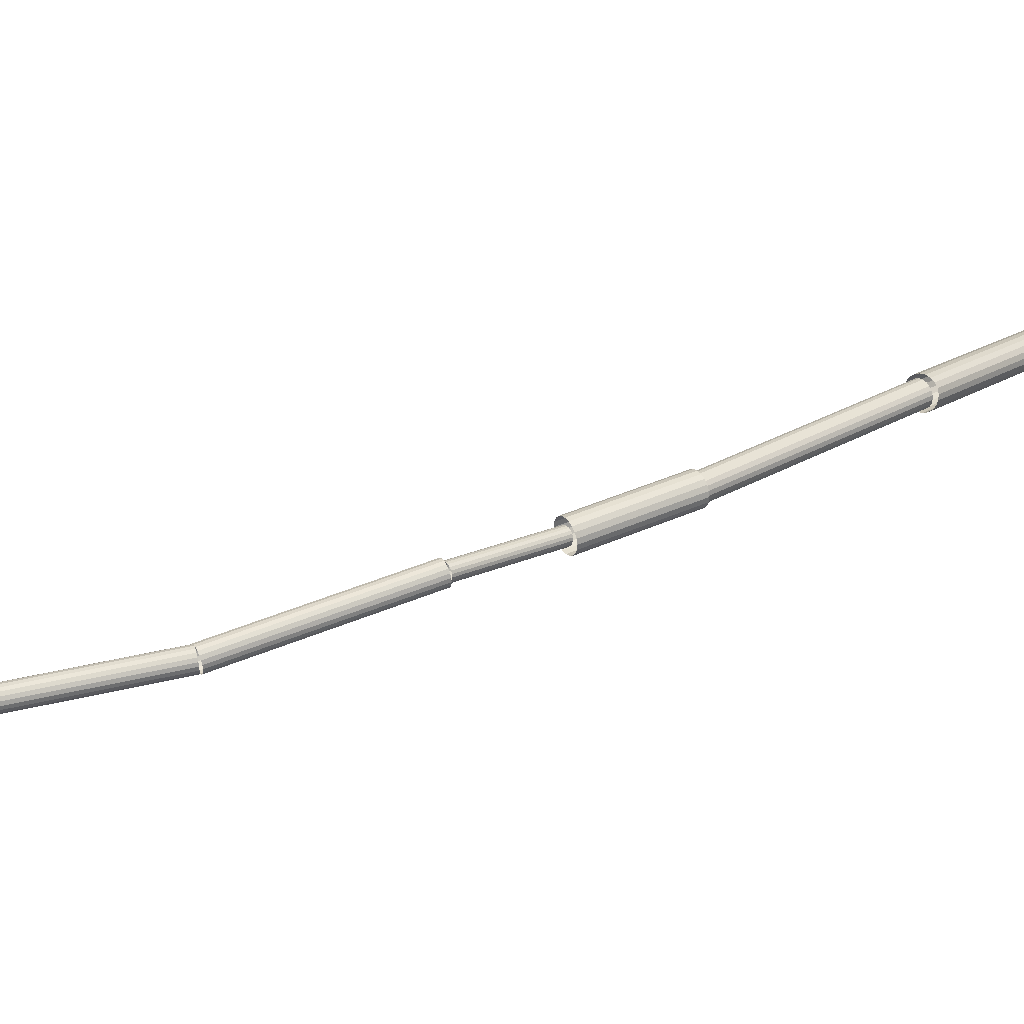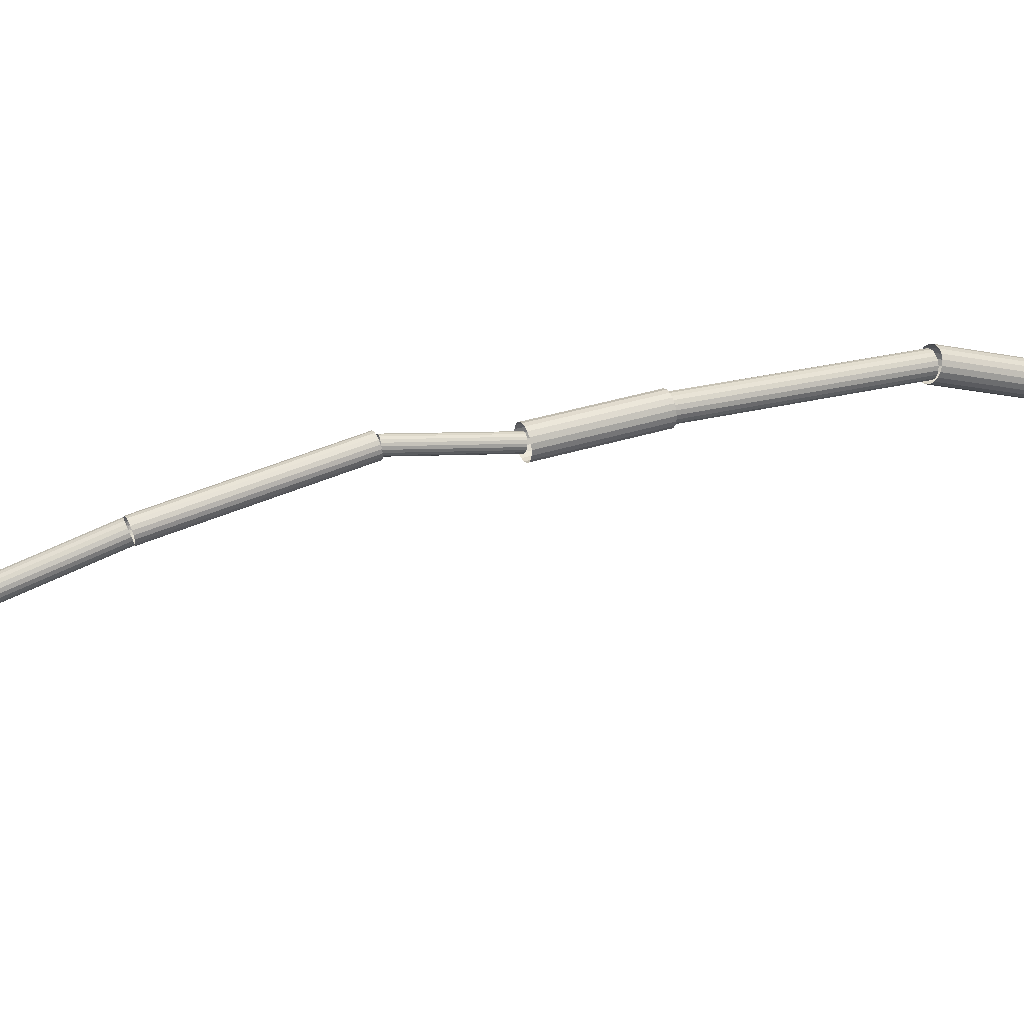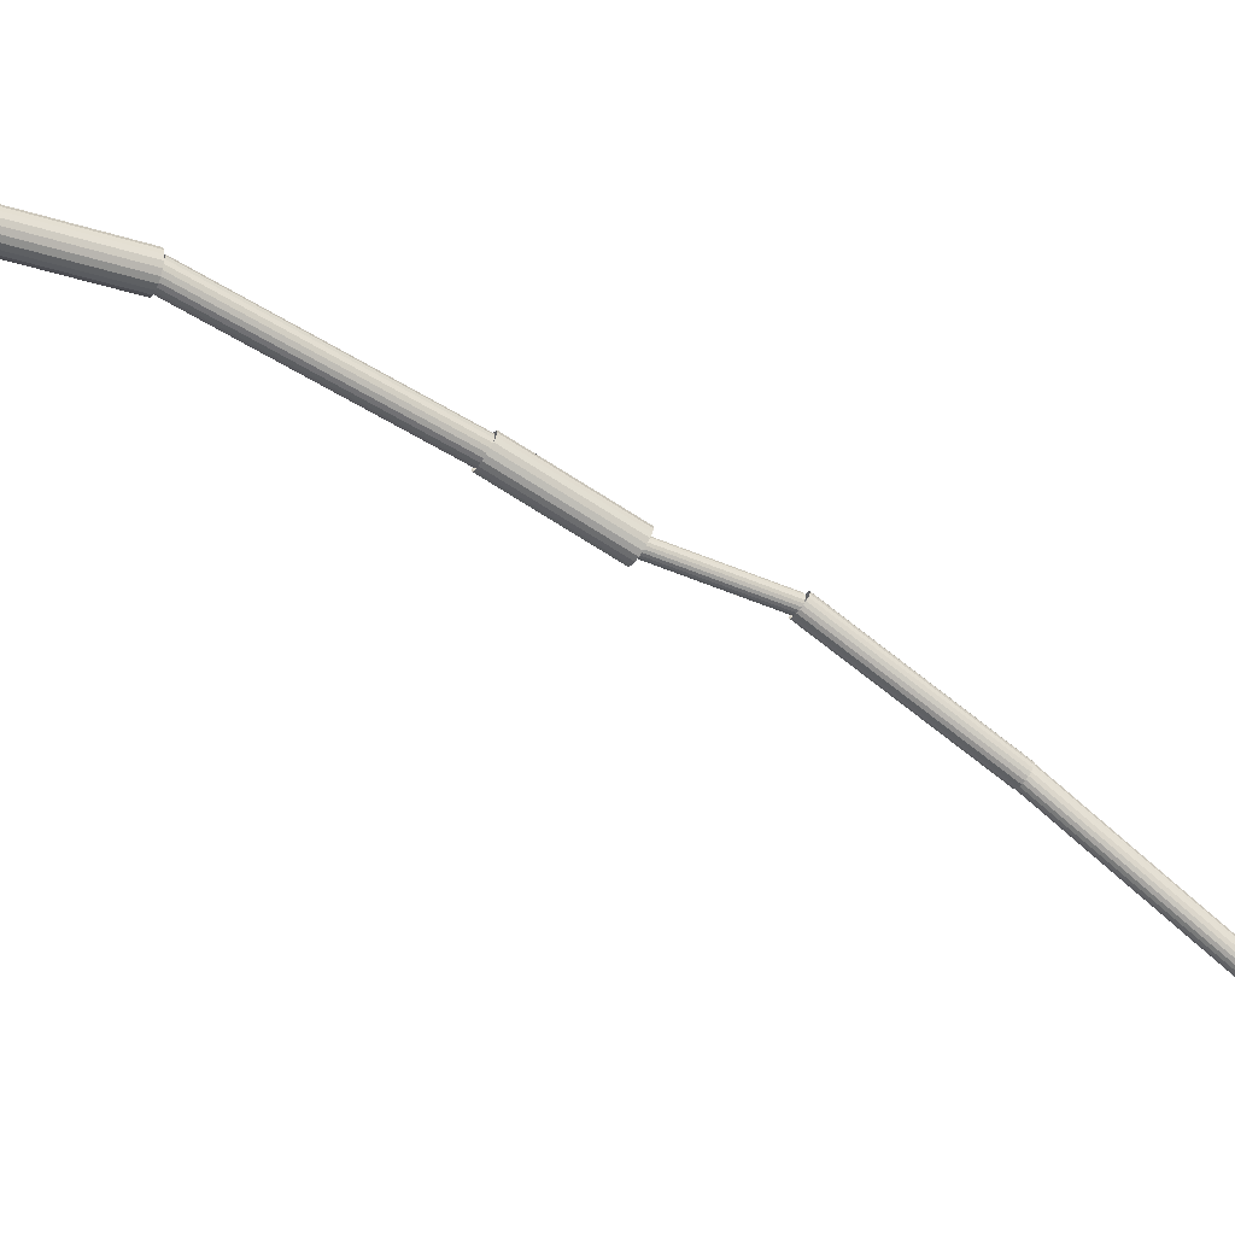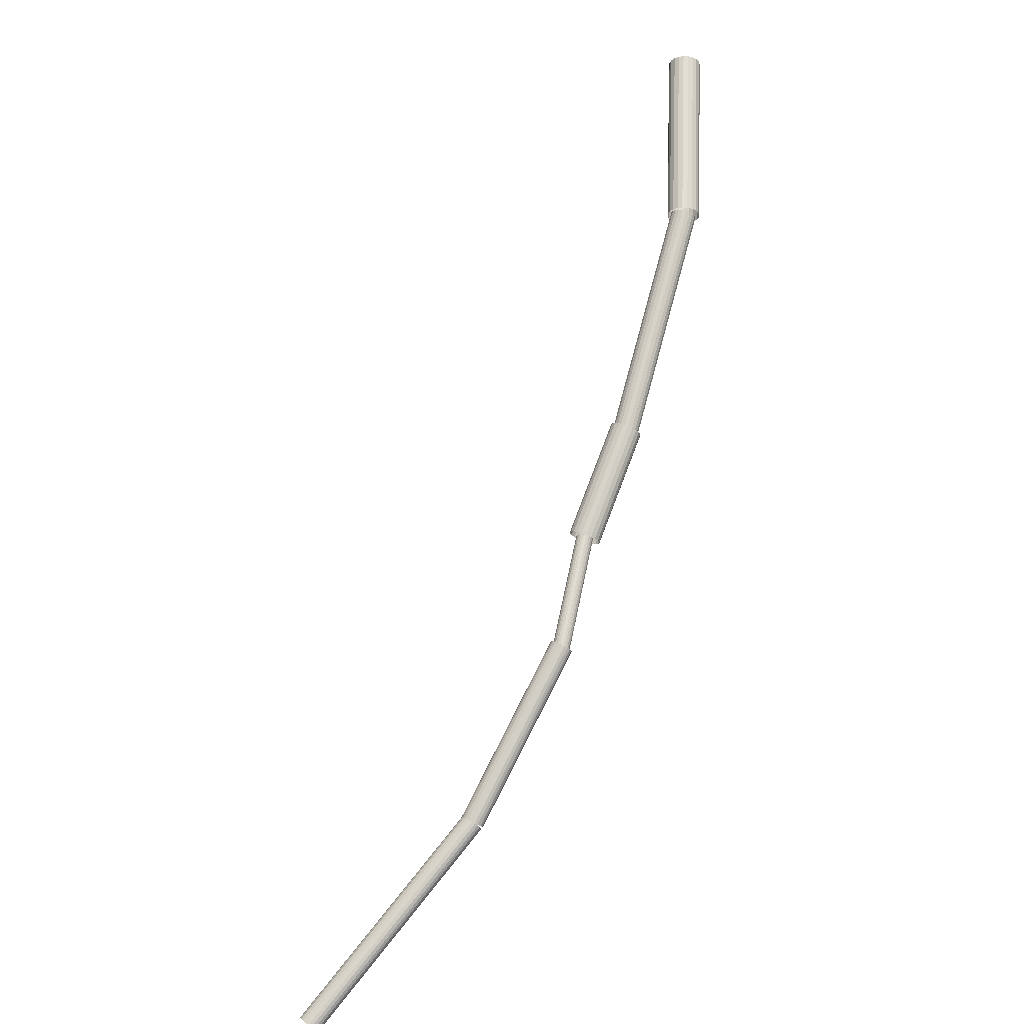
<metadata>
{"format":"obj","ext":"obj","renderer":"f3d","projection":"perspective","resolution":1024,"background":"white","views":[{"elev":-15.3,"azim":32.2,"up":"+Z"},{"elev":-67.7,"azim":59.7,"up":"+Z"},{"elev":63.6,"azim":-101.4,"up":"+Z"},{"elev":-50.7,"azim":20.0,"up":"+Y"}]}
</metadata>
<code>
v 0.3724 0.3111 0.0906
v 0.002303 0.004974 -0.02124
v 0.3678 0.316 0.09235
v -0.002233 0.009817 -0.01949
v 0.3635 0.3199 0.09601
v -0.00655 0.0137 -0.01583
v 0.3598 0.3224 0.1012
v -0.01023 0.01624 -0.01062
v 0.3572 0.3234 0.1075
v -0.0129 0.01719 -0.004372
v 0.3557 0.3226 0.1141
v -0.01431 0.01646 0.002303
v 0.3557 0.3203 0.1206
v -0.01432 0.01412 0.008753
v 0.3571 0.3166 0.1262
v -0.01293 0.01039 0.01435
v 0.3598 0.3118 0.1304
v -0.01028 0.00565 0.01853
v 0.3634 0.3065 0.1327
v -0.006613 0.000355 0.02091
v 0.3678 0.3012 0.1331
v -0.002303 -0.004974 0.02124
v 0.3723 0.2963 0.1313
v 0.002233 -0.009817 0.01949
v 0.3766 0.2925 0.1277
v 0.00655 -0.0137 0.01583
v 0.3803 0.2899 0.1225
v 0.01023 -0.01624 0.01062
v 0.383 0.289 0.1162
v 0.0129 -0.01719 0.004372
v 0.3844 0.2897 0.1095
v 0.01431 -0.01646 -0.002303
v 0.3844 0.292 0.1031
v 0.01432 -0.01412 -0.008753
v 0.383 0.2958 0.09749
v 0.01293 -0.01039 -0.01435
v 0.3803 0.3005 0.0933
v 0.01028 -0.00565 -0.01853
v 0.3767 0.3058 0.09093
v 0.006613 -0.000355 -0.02091
v 0.3724 0.3111 0.0906
v 0.002303 0.004974 -0.02124
v 0.8437 0.9394 0.4434
v 1.058 1.314 0.6618
v 0.8415 0.9364 0.4507
v 1.055 1.311 0.6691
v 0.8373 0.9349 0.4575
v 1.051 1.31 0.6758
v 0.8315 0.9349 0.4631
v 1.045 1.31 0.6815
v 0.8245 0.9366 0.4671
v 1.038 1.311 0.6854
v 0.8172 0.9396 0.4689
v 1.031 1.314 0.6873
v 0.8103 0.9438 0.4686
v 1.024 1.319 0.687
v 0.8043 0.9487 0.466
v 1.018 1.324 0.6844
v 0.8 0.9539 0.4614
v 1.014 1.329 0.6798
v 0.7977 0.9587 0.4553
v 1.012 1.334 0.6737
v 0.7976 0.9629 0.4483
v 1.012 1.338 0.6667
v 0.7998 0.9659 0.4411
v 1.014 1.341 0.6595
v 0.804 0.9674 0.4343
v 1.018 1.342 0.6527
v 0.8098 0.9673 0.4287
v 1.024 1.342 0.647
v 0.8168 0.9657 0.4247
v 1.031 1.341 0.6431
v 0.824 0.9626 0.4228
v 1.038 1.337 0.6412
v 0.831 0.9584 0.4232
v 1.045 1.333 0.6416
v 0.837 0.9535 0.4258
v 1.051 1.328 0.6442
v 0.8413 0.9484 0.4303
v 1.055 1.323 0.6487
v 0.8436 0.9435 0.4364
v 1.058 1.318 0.6548
v 0.8437 0.9394 0.4434
v 1.058 1.314 0.6618
v 0.7202 0.7566 0.3367
v 0.8475 0.9383 0.4348
v 0.7198 0.752 0.3456
v 0.8471 0.9338 0.4437
v 0.7169 0.7492 0.3546
v 0.8442 0.931 0.4527
v 0.7116 0.7484 0.363
v 0.8389 0.9301 0.4611
v 0.7046 0.7496 0.3699
v 0.8319 0.9313 0.468
v 0.6965 0.7527 0.3746
v 0.8237 0.9345 0.4727
v 0.688 0.7575 0.3767
v 0.8153 0.9393 0.4748
v 0.6801 0.7635 0.376
v 0.8074 0.9452 0.4741
v 0.6735 0.77 0.3725
v 0.8007 0.9517 0.4706
v 0.6688 0.7765 0.3666
v 0.7961 0.9582 0.4647
v 0.6665 0.7822 0.3589
v 0.7938 0.964 0.4569
v 0.6669 0.7868 0.35
v 0.7942 0.9685 0.4481
v 0.6698 0.7896 0.341
v 0.7971 0.9713 0.439
v 0.6751 0.7904 0.3326
v 0.8024 0.9722 0.4307
v 0.6821 0.7892 0.3257
v 0.8094 0.9709 0.4238
v 0.6903 0.7861 0.321
v 0.8176 0.9678 0.419
v 0.6987 0.7813 0.3189
v 0.826 0.963 0.4169
v 0.7066 0.7753 0.3196
v 0.8339 0.9571 0.4177
v 0.7133 0.7688 0.3231
v 0.8405 0.9505 0.4212
v 0.7179 0.7623 0.329
v 0.8452 0.9441 0.4271
v 0.7202 0.7566 0.3367
v 0.8475 0.9383 0.4348
v 0.3874 0.2973 0.09951
v 0.6273 0.5603 0.2477
v 0.3881 0.2933 0.1055
v 0.628 0.5563 0.2537
v 0.387 0.2906 0.112
v 0.6269 0.5535 0.2603
v 0.3843 0.2894 0.1186
v 0.6242 0.5523 0.2668
v 0.3802 0.2898 0.1245
v 0.6201 0.5528 0.2727
v 0.3751 0.2918 0.1292
v 0.615 0.5548 0.2774
v 0.3695 0.2953 0.1321
v 0.6094 0.5582 0.2804
v 0.3639 0.2998 0.1331
v 0.6038 0.5627 0.2813
v 0.359 0.3049 0.132
v 0.5989 0.5679 0.2802
v 0.3551 0.3102 0.1289
v 0.595 0.5731 0.2772
v 0.3527 0.315 0.1242
v 0.5926 0.578 0.2724
v 0.352 0.319 0.1182
v 0.5919 0.582 0.2664
v 0.3531 0.3218 0.1116
v 0.593 0.5847 0.2599
v 0.3558 0.323 0.1051
v 0.5957 0.5859 0.2533
v 0.3599 0.3225 0.09917
v 0.5998 0.5855 0.2474
v 0.365 0.3205 0.09451
v 0.6049 0.5835 0.2427
v 0.3706 0.3171 0.09155
v 0.6105 0.58 0.2398
v 0.3762 0.3126 0.09057
v 0.6161 0.5755 0.2388
v 0.3811 0.3074 0.09168
v 0.621 0.5704 0.2399
v 0.385 0.3022 0.09476
v 0.6249 0.5651 0.243
v 0.3874 0.2973 0.09951
v 0.6273 0.5603 0.2477
v 0.6258 0.5627 0.2596
v 0.7092 0.763 0.3474
v 0.6244 0.5611 0.2646
v 0.7078 0.7614 0.3523
v 0.6216 0.5604 0.269
v 0.705 0.7606 0.3568
v 0.6176 0.5604 0.2726
v 0.701 0.7607 0.3604
v 0.6129 0.5613 0.275
v 0.6963 0.7616 0.3627
v 0.6079 0.563 0.2759
v 0.6913 0.7633 0.3636
v 0.6031 0.5653 0.2753
v 0.6865 0.7656 0.363
v 0.599 0.568 0.2731
v 0.6824 0.7682 0.3609
v 0.5959 0.5707 0.2697
v 0.6793 0.771 0.3575
v 0.5943 0.5733 0.2654
v 0.6777 0.7736 0.3531
v 0.5941 0.5755 0.2605
v 0.6775 0.7758 0.3482
v 0.5955 0.5771 0.2556
v 0.6789 0.7774 0.3433
v 0.5983 0.5779 0.2511
v 0.6817 0.7782 0.3388
v 0.6023 0.5778 0.2475
v 0.6857 0.7781 0.3352
v 0.607 0.5769 0.2451
v 0.6904 0.7772 0.3329
v 0.612 0.5752 0.2442
v 0.6954 0.7755 0.332
v 0.6168 0.5729 0.2449
v 0.7002 0.7732 0.3326
v 0.6209 0.5703 0.247
v 0.7043 0.7706 0.3347
v 0.624 0.5675 0.2504
v 0.7074 0.7678 0.3381
v 0.6256 0.5649 0.2548
v 0.7091 0.7652 0.3425
v 0.6258 0.5627 0.2596
v 0.7092 0.763 0.3474
v 1.058 1.312 0.6826
v 1.132 1.64 0.8442
v 1.05 1.31 0.689
v 1.124 1.639 0.8506
v 1.04 1.311 0.6929
v 1.114 1.639 0.8545
v 1.03 1.312 0.694
v 1.104 1.641 0.8556
v 1.021 1.315 0.6922
v 1.094 1.644 0.8538
v 1.012 1.319 0.6877
v 1.086 1.648 0.8493
v 1.006 1.324 0.6809
v 1.08 1.653 0.8425
v 1.003 1.329 0.6724
v 1.076 1.658 0.834
v 1.003 1.334 0.6632
v 1.076 1.662 0.8248
v 1.005 1.338 0.654
v 1.079 1.666 0.8156
v 1.011 1.34 0.6459
v 1.085 1.669 0.8075
v 1.019 1.342 0.6396
v 1.093 1.67 0.8012
v 1.029 1.341 0.6356
v 1.102 1.67 0.7973
v 1.039 1.34 0.6345
v 1.113 1.668 0.7961
v 1.049 1.337 0.6363
v 1.122 1.665 0.7979
v 1.057 1.332 0.6409
v 1.131 1.661 0.8025
v 1.063 1.328 0.6477
v 1.137 1.656 0.8093
v 1.066 1.323 0.6561
v 1.14 1.651 0.8177
v 1.067 1.318 0.6654
v 1.14 1.647 0.827
v 1.064 1.314 0.6745
v 1.137 1.643 0.8361
v 1.058 1.312 0.6826
v 1.132 1.64 0.8442
g groupWood
f 1 2 3
f 2 4 3
f 3 4 5
f 4 6 5
f 5 6 7
f 6 8 7
f 7 8 9
f 8 10 9
f 9 10 11
f 10 12 11
f 11 12 13
f 12 14 13
f 13 14 15
f 14 16 15
f 15 16 17
f 16 18 17
f 17 18 19
f 18 20 19
f 19 20 21
f 20 22 21
f 21 22 23
f 22 24 23
f 23 24 25
f 24 26 25
f 25 26 27
f 26 28 27
f 27 28 29
f 28 30 29
f 29 30 31
f 30 32 31
f 31 32 33
f 32 34 33
f 33 34 35
f 34 36 35
f 35 36 37
f 36 38 37
f 37 38 39
f 38 40 39
f 39 40 41
f 40 42 41
f 43 44 45
f 44 46 45
f 45 46 47
f 46 48 47
f 47 48 49
f 48 50 49
f 49 50 51
f 50 52 51
f 51 52 53
f 52 54 53
f 53 54 55
f 54 56 55
f 55 56 57
f 56 58 57
f 57 58 59
f 58 60 59
f 59 60 61
f 60 62 61
f 61 62 63
f 62 64 63
f 63 64 65
f 64 66 65
f 65 66 67
f 66 68 67
f 67 68 69
f 68 70 69
f 69 70 71
f 70 72 71
f 71 72 73
f 72 74 73
f 73 74 75
f 74 76 75
f 75 76 77
f 76 78 77
f 77 78 79
f 78 80 79
f 79 80 81
f 80 82 81
f 81 82 83
f 82 84 83
f 85 86 87
f 86 88 87
f 87 88 89
f 88 90 89
f 89 90 91
f 90 92 91
f 91 92 93
f 92 94 93
f 93 94 95
f 94 96 95
f 95 96 97
f 96 98 97
f 97 98 99
f 98 100 99
f 99 100 101
f 100 102 101
f 101 102 103
f 102 104 103
f 103 104 105
f 104 106 105
f 105 106 107
f 106 108 107
f 107 108 109
f 108 110 109
f 109 110 111
f 110 112 111
f 111 112 113
f 112 114 113
f 113 114 115
f 114 116 115
f 115 116 117
f 116 118 117
f 117 118 119
f 118 120 119
f 119 120 121
f 120 122 121
f 121 122 123
f 122 124 123
f 123 124 125
f 124 126 125
f 127 128 129
f 128 130 129
f 129 130 131
f 130 132 131
f 131 132 133
f 132 134 133
f 133 134 135
f 134 136 135
f 135 136 137
f 136 138 137
f 137 138 139
f 138 140 139
f 139 140 141
f 140 142 141
f 141 142 143
f 142 144 143
f 143 144 145
f 144 146 145
f 145 146 147
f 146 148 147
f 147 148 149
f 148 150 149
f 149 150 151
f 150 152 151
f 151 152 153
f 152 154 153
f 153 154 155
f 154 156 155
f 155 156 157
f 156 158 157
f 157 158 159
f 158 160 159
f 159 160 161
f 160 162 161
f 161 162 163
f 162 164 163
f 163 164 165
f 164 166 165
f 165 166 167
f 166 168 167
f 169 170 171
f 170 172 171
f 171 172 173
f 172 174 173
f 173 174 175
f 174 176 175
f 175 176 177
f 176 178 177
f 177 178 179
f 178 180 179
f 179 180 181
f 180 182 181
f 181 182 183
f 182 184 183
f 183 184 185
f 184 186 185
f 185 186 187
f 186 188 187
f 187 188 189
f 188 190 189
f 189 190 191
f 190 192 191
f 191 192 193
f 192 194 193
f 193 194 195
f 194 196 195
f 195 196 197
f 196 198 197
f 197 198 199
f 198 200 199
f 199 200 201
f 200 202 201
f 201 202 203
f 202 204 203
f 203 204 205
f 204 206 205
f 205 206 207
f 206 208 207
f 207 208 209
f 208 210 209
f 211 212 213
f 212 214 213
f 213 214 215
f 214 216 215
f 215 216 217
f 216 218 217
f 217 218 219
f 218 220 219
f 219 220 221
f 220 222 221
f 221 222 223
f 222 224 223
f 223 224 225
f 224 226 225
f 225 226 227
f 226 228 227
f 227 228 229
f 228 230 229
f 229 230 231
f 230 232 231
f 231 232 233
f 232 234 233
f 233 234 235
f 234 236 235
f 235 236 237
f 236 238 237
f 237 238 239
f 238 240 239
f 239 240 241
f 240 242 241
f 241 242 243
f 242 244 243
f 243 244 245
f 244 246 245
f 245 246 247
f 246 248 247
f 247 248 249
f 248 250 249
f 249 250 251
f 250 252 251

</code>
